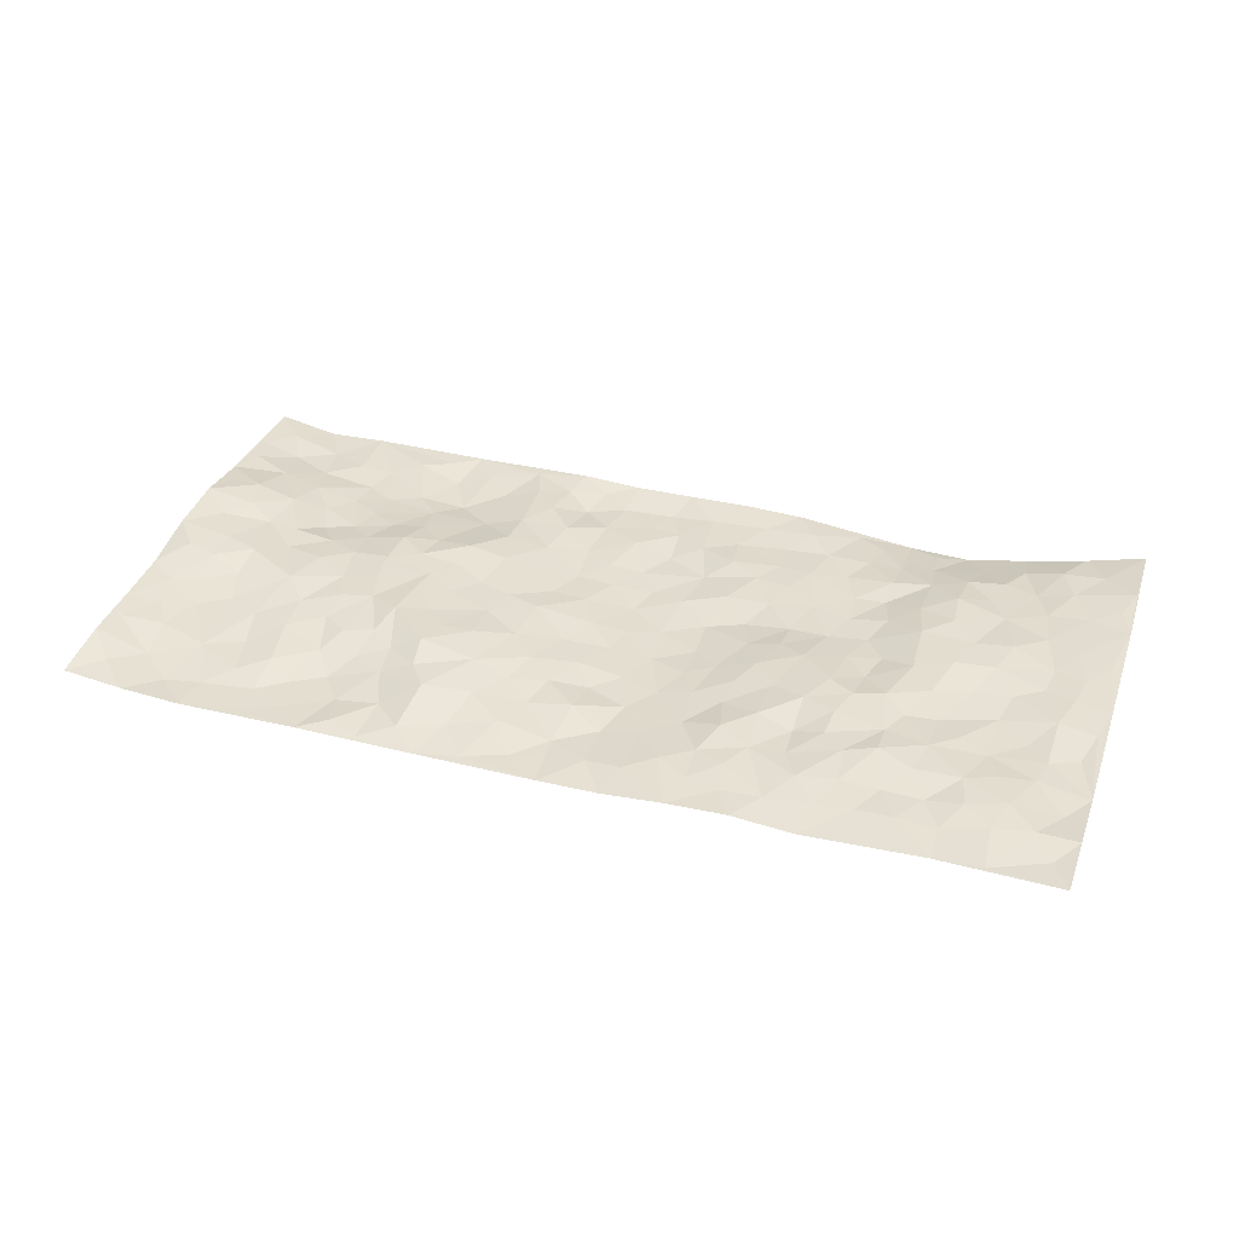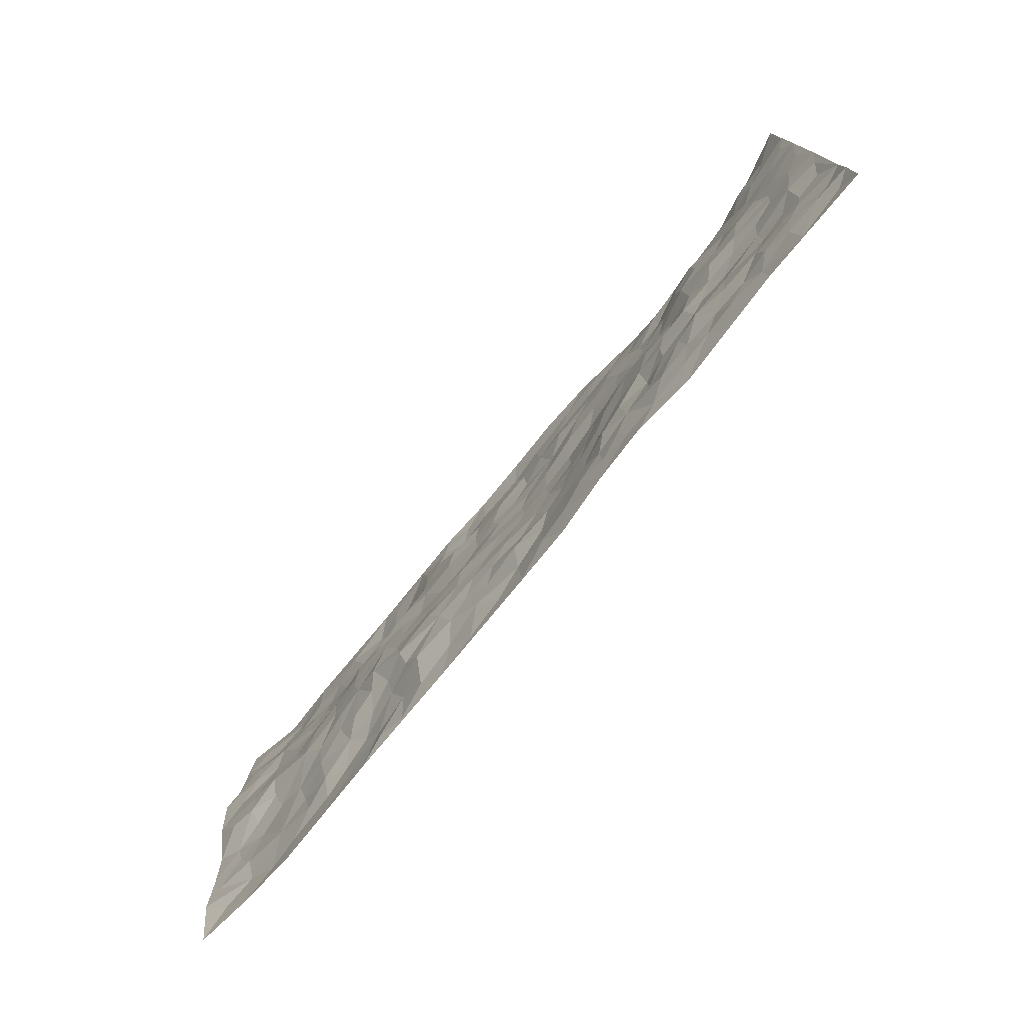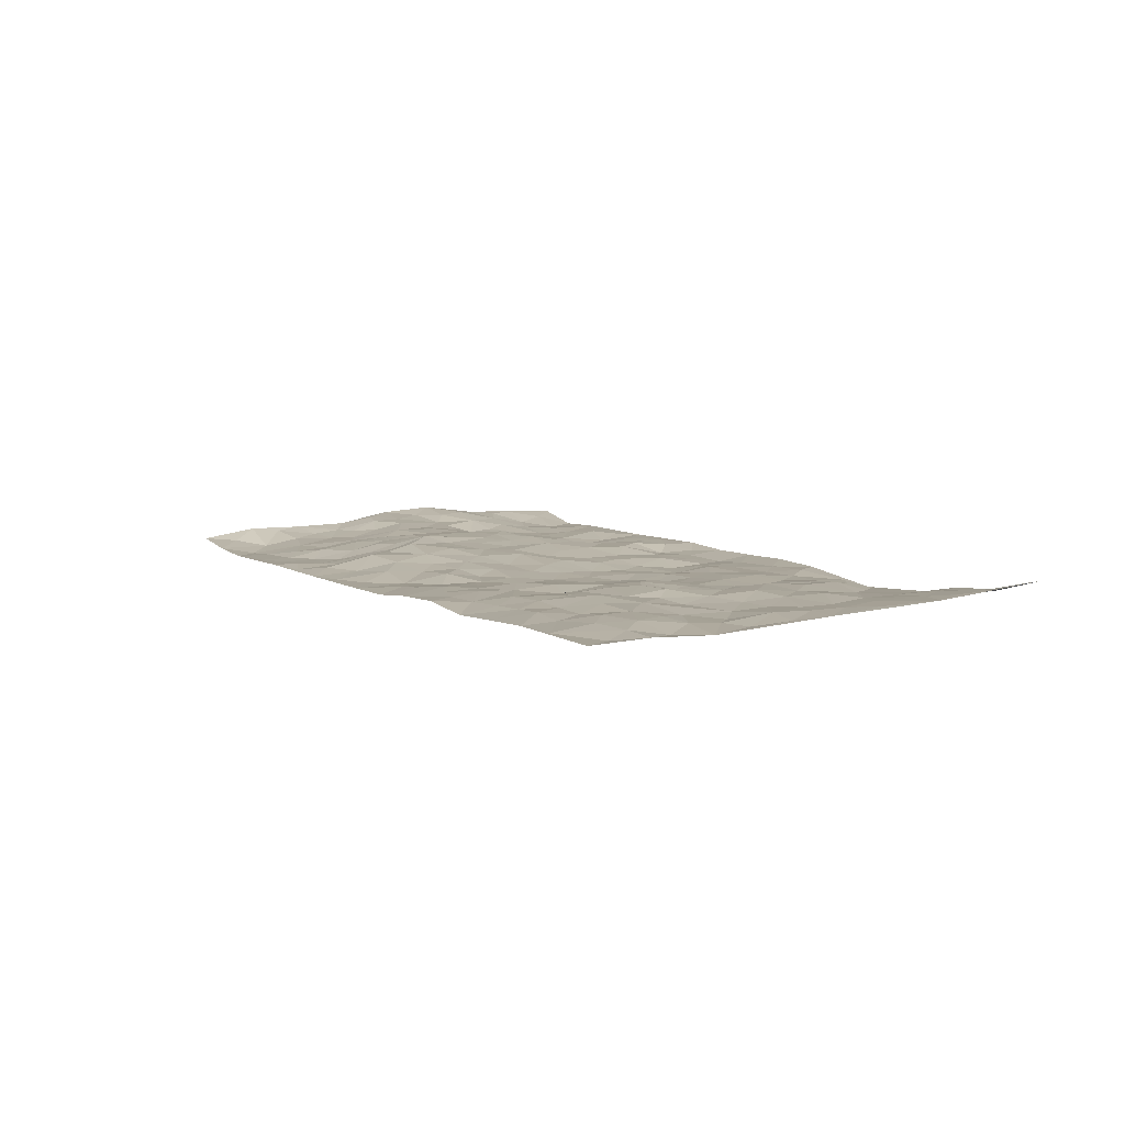
<metadata>
{"format":"obj","ext":"obj","renderer":"f3d","projection":"perspective","resolution":1024,"background":"white","views":[{"elev":35.9,"azim":18.3,"up":"+Z"},{"elev":-76.8,"azim":50.4,"up":"+Y"},{"elev":6.8,"azim":60.8,"up":"+Z"}]}
</metadata>
<code>
v -0.9865 0.01063 -0.01146
v -0.9813 0.9992 0.01345
v 0.982 -0.00355 -0.006941
v 0.9839 0.9931 0.03989
v -0.799 0.3971 0.007854
v -0.9814 0.5033 0.03335
v -0.8611 0.3639 0.002051
v -0.0003161 0.002918 -0.02508
v -0.9828 0.2578 0.006878
v -0.9269 0.3453 -0.001188
v -0.74 0.008559 -0.03187
v -0.9816 0.1339 0.007845
v -0.7132 0.2979 -0.006294
v -0.8634 0.00936 -0.02466
v -0.8449 0.296 -0.01174
v -0.492 0.006815 -0.02685
v -0.9621 0.196 0.00133
v -0.2936 0.1672 0.006898
v -0.7796 0.328 -0.006125
v -0.8686 0.1279 -0.02525
v -0.9299 0.07219 -0.01466
v -0.8014 0.07155 -0.03384
v -0.6762 0.1324 -0.02119
v -0.7286 0.08154 -0.0307
v -0.8784 0.2147 -0.0124
v -0.9146 0.2777 -0.006512
v -0.7736 0.1834 -0.01813
v -0.6953 0.2154 -0.01716
v -0.8658 0.4909 0.02561
v -0.9834 0.382 0.009636
v -0.7368 0.9982 -0.005582
v -0.5375 0.2262 -0.009367
v 0.2621 0.1566 -0.004513
v -0.9817 0.75 0.02419
v -0.3683 0.393 0.01507
v -0.7842 0.7535 0.00482
v -0.8025 0.831 -0.005645
v -0.5824 0.4442 0.01633
v -0.6007 0.6069 0.005569
v -0.491 0.9986 -0.006846
v -0.9581 0.6884 0.03196
v -0.6627 0.5642 0.01175
v -0.3891 0.7545 -0.008959
v -0.5104 0.2818 0.006522
v -0.4598 0.229 -0.007983
v -0.4957 0.1676 -0.02438
v -0.4479 0.6376 0.01041
v -0.3662 0.561 0.0125
v 0.1675 0.4726 -0.02377
v -0.3338 0.2219 0.007071
v -0.2088 0.6115 0.0004107
v -0.3741 0.6309 0.01711
v -0.303 0.06036 -0.01686
v -0.6284 0.7108 -0.00408
v -0.395 0.1973 -0.00708
v -0.8725 0.6198 0.0301
v -0.03636 0.3482 -0.008542
v 0.05887 0.3391 -0.01633
v 0.2995 0.4503 -0.003584
v -0.09359 0.552 -0.006466
v -0.1641 0.5563 -0.00463
v 0.09423 0.63 -0.02146
v -0.6346 0.3492 0.007276
v -0.75 0.5758 0.01457
v -0.9537 0.8107 0.01966
v -0.5615 0.135 -0.02778
v -0.3691 0.01613 -0.02509
v -0.7968 0.4686 0.02273
v -0.6193 0.1766 -0.01368
v -0.6174 0.02418 -0.0295
v -0.2464 0.00507 -0.02683
v -0.6183 0.09402 -0.0287
v -0.5487 0.05869 -0.02877
v -0.4329 0.04148 -0.01966
v -0.4515 0.1085 -0.02545
v -0.8922 0.6881 0.03201
v -0.9734 0.8745 0.01775
v -0.7385 0.5113 0.01375
v 0.002606 0.9984 -0.009345
v -0.8039 0.677 0.01813
v -0.5631 0.3176 0.006616
v -0.513 0.4626 0.0205
v 0.007549 0.5711 -0.02156
v -0.0482 0.4829 -0.008785
v 0.004508 0.4193 -0.01437
v -0.1232 0.129 -0.009746
v -0.5695 0.671 0.001804
v -0.9167 0.5649 0.02832
v -0.734 0.6915 0.001104
v -0.4492 0.2984 0.01153
v -0.6332 0.2711 -0.001771
v -0.501 0.6894 0.003193
v -0.1718 0.4854 0.003824
v -0.2627 0.4363 0.00736
v -0.6482 0.6493 -0.003755
v -0.01019 0.1186 -0.02289
v -0.4154 0.5114 0.01699
v -0.3433 0.2876 0.02107
v -0.24 0.5041 0.00556
v -0.1798 0.3825 0.004278
v -0.9801 0.6266 0.04143
v -0.7071 0.6231 -0.0008943
v -0.8149 0.5816 0.01666
v -0.3623 0.1135 -0.01723
v -0.5216 0.535 0.0199
v -0.6845 0.4086 0.01674
v -0.1286 0.3246 -0.0005586
v -0.1481 0.25 -0.003119
v -0.5183 0.6139 0.0188
v 0.1111 0.7291 -0.02433
v -0.001699 0.215 -0.007069
v -0.07127 0.2737 -0.006932
v 0.006073 0.2882 -0.0165
v -0.4302 0.3639 0.02706
v -0.1954 0.1845 6.982e-06
v -0.6553 0.4902 0.01882
v -0.5576 0.383 0.01642
v -0.4926 0.3928 0.02019
v -0.3073 0.5249 0.006198
v -0.2584 0.3504 0.01577
v -0.3556 0.4675 0.01284
v -0.2251 0.2713 0.009996
v -0.08974 0.4112 -0.007993
v -0.5953 0.5334 0.01591
v -0.09075 0.1991 -0.01134
v -0.2138 0.09619 -0.01656
v -0.3986 0.2605 0.003997
v -0.93 0.4407 0.02775
v -0.8692 0.4235 0.02292
v 0.09358 0.422 -0.02206
v 0.2111 0.2372 -0.01212
v 0.08391 0.5163 -0.02321
v 0.0206 0.4876 -0.01816
v 0.1679 0.392 -0.0169
v 0.7977 0.4943 0.001573
v 0.2222 0.4326 -0.01593
v 0.2688 0.3127 -0.006355
v 0.1626 0.5666 -0.0275
v 0.1258 0.9973 -0.006819
v -0.2912 0.6206 0.0104
v 0.4297 0.8767 -0.01499
v 0.4967 0.9928 -0.03674
v -0.212 0.7826 0.0009736
v -0.05625 0.8652 -0.01794
v -0.3221 0.3483 0.01699
v -0.459 0.5675 0.01879
v -0.07411 0.05466 -0.02461
v -0.1589 0.02469 -0.02523
v 0.1235 0.003 -0.02366
v 0.01579 0.8608 -0.02105
v -0.01456 0.7003 -0.02045
v 0.4246 0.1952 -0.0003918
v 0.344 0.2891 0.00451
v 0.5961 0.5239 0.007146
v 0.5298 0.5439 -0.005011
v 0.4583 0.1334 0.00361
v 0.5259 0.2257 0.009284
v 0.4172 0.3604 0.007667
v 0.0245 0.6408 -0.02315
v -0.05735 0.6281 -0.01277
v -0.1446 0.7306 -0.01057
v -0.08425 0.6939 -0.01076
v -0.05768 0.7921 -0.01186
v -0.1349 0.6337 -0.01089
v 0.02296 0.7754 -0.02543
v 0.25 0.9973 -0.01129
v -0.01631 0.9277 -0.02308
v -0.2677 0.848 0.0007087
v -0.1991 0.8811 -0.01869
v -0.3142 0.7826 -0.0003445
v -0.2441 0.9996 -0.004211
v -0.2259 0.6973 0.001291
v -0.3162 0.7018 0.007102
v -0.1384 0.8308 -0.01306
v -0.1204 0.9989 -0.01016
v 0.2203 0.7447 -0.01108
v 0.1761 0.6661 -0.01604
v 0.3301 0.5932 -0.0132
v 0.2634 0.5217 -0.01399
v 0.269 0.6642 -0.01308
v 0.429 0.7412 -0.01458
v 0.3592 0.6812 -0.008696
v 0.2887 0.7315 -0.008801
v 0.07125 0.9288 -0.0162
v 0.08102 0.823 -0.01647
v 0.1481 0.857 -0.01523
v 0.2541 0.8717 -0.01554
v 0.3252 0.7913 -0.009042
v 0.2353 0.5943 -0.02434
v -0.8855 0.867 -0.001921
v -0.6847 0.8164 -0.01192
v -0.8711 0.7757 0.01316
v -0.86 0.9979 -0.009692
v -0.9244 0.9398 0.006517
v -0.8134 0.9207 -0.01092
v -0.7358 0.885 -0.00629
v -0.6074 0.9291 -0.005083
v -0.6645 0.8856 -0.009974
v -0.6895 0.7458 -0.006669
v -0.5616 0.8144 -0.01254
v -0.6238 0.7811 -0.01115
v -0.5127 0.9013 -0.01828
v -0.3914 0.8788 -0.01284
v -0.547 0.9602 -0.007264
v -0.4652 0.8158 -0.02124
v -0.4439 0.9366 -0.008828
v -0.3457 0.9737 -0.00448
v -0.5122 0.7609 -0.009092
v -0.3203 0.9025 -0.002093
v -0.258 0.9318 -0.00657
v 0.1583 0.7838 -0.008697
v 0.2575 0.8027 -0.01173
v 0.1919 0.9321 -0.01296
v 0.3974 0.8091 -0.01441
v 0.3419 0.8781 -0.01469
v 0.3874 0.9789 -0.0241
v 0.2937 0.9357 -0.0104
v 0.4478 0.9442 -0.02259
v 0.3831 0.4922 0.005905
v 0.3281 0.5276 -0.004294
v 0.4885 0.6013 -0.009889
v 0.4363 0.6616 -0.01241
v 0.4096 0.5857 -0.007499
v 0.3553 0.1891 0.000826
v 0.4846 0.3329 0.01192
v 0.4635 0.5203 0.000706
v 0.3496 0.3871 -0.0007074
v -0.1229 0.9157 -0.01857
v -0.1828 0.9592 -0.01477
v 0.3226 0.1319 -0.0012
v 0.6151 0.01394 -0.01015
v 0.203 0.3324 -0.012
v 0.2734 0.384 -0.005642
v 0.5873 0.2459 0.01503
v 0.7423 0.9926 -0.01793
v 0.9855 0.2465 -0.007436
v 0.4969 0.8087 -0.005532
v 0.7235 0.4849 0.001811
v 0.4937 0.7437 -0.0135
v 0.9865 0.4965 0.007676
v 0.6739 0.2921 0.007569
v 0.5134 0.4652 0.002395
v 0.7833 0.3087 -0.002531
v 0.5658 0.4134 0.01284
v 0.4931 0.001432 -0.01795
v 0.09158 0.2515 -0.01643
v 0.5081 0.07545 -0.003834
v 0.1362 0.318 -0.01943
v 0.4196 0.2658 -0.003823
v 0.88 0.2619 -0.001448
v 0.6464 0.4592 0.005531
v 0.5811 0.08089 -0.001992
v 0.4522 0.4246 0.01353
v 0.6114 0.3695 0.003528
v 0.2884 0.2319 0.004749
v 0.4812 0.27 0.006839
v 0.266 0.0776 -0.006219
v 0.3696 0.0008297 -0.006911
v 0.2464 0.001093 -0.01173
v 0.2024 0.1141 -0.0044
v 0.0693 0.1696 -0.01944
v 0.1467 0.1892 -0.01162
v 0.6158 0.1464 0.0008945
v 0.7827 0.4207 -0.004206
v 0.7533 0.2195 0.006618
v 0.6543 0.07968 0.001819
v 0.6737 0.3821 -0.001878
v 0.7232 0.3373 0.003074
v 0.8925 0.3229 -0.004028
v 0.7512 0.5647 0.01006
v 0.6962 0.1446 -0.000689
v 0.7678 0.148 0.006937
v 0.8468 0.3649 -0.006736
v 0.9496 0.3465 -0.004946
v 0.8929 0.4348 0.00726
v 0.5861 0.3108 0.007502
v 0.8247 0.1033 0.002837
v 0.3345 0.06218 -0.006558
v 0.4138 0.06776 -0.007336
v 0.07145 0.07805 -0.01732
v 0.1435 0.07207 -0.01065
v 0.9868 0.7457 0.01914
v 0.7355 0.07836 -0.003241
v 0.6595 0.214 0.009129
v 0.9685 0.4213 0.002512
v 0.9143 0.5054 0.00853
v 0.8142 0.2481 0.003334
v 0.5359 0.1464 0.004282
v 0.7372 0.00101 -0.006231
v 0.5066 0.3923 0.01439
v 0.9437 0.05969 -0.008777
v 0.984 0.1212 -0.002127
v 0.8453 0.1775 0.005238
v 0.9032 0.1207 -0.0001094
v 0.8327 0.006836 -0.0065
v 0.9431 0.1841 -0.00827
v 0.6713 0.5528 0.01362
v 0.6972 0.6299 0.01076
v 0.5894 0.6335 0.01281
v 0.8331 0.6878 0.009133
v 0.6369 0.7687 0.0121
v 0.965 0.6212 0.01375
v 0.7739 0.6386 0.0144
v 0.8625 0.5917 0.007526
v 0.7397 0.7399 0.00515
v 0.8534 0.5271 0.005311
v 0.9239 0.5705 0.01065
v 0.8996 0.6557 0.01281
v 0.6452 0.6897 0.01345
v 0.5702 0.7213 0.005041
v 0.5146 0.6718 -0.004252
v 0.8604 0.8482 0.01575
v 0.719 0.8666 0.0004148
v 0.8194 0.7726 0.007949
v 0.9053 0.7738 0.01504
v 0.7878 0.8396 0.003883
v 0.9825 0.8694 0.02915
v 0.7002 0.7983 0.001599
v 0.9616 0.8068 0.02311
v 0.7492 0.9266 -0.004697
v 0.8636 0.9939 0.007428
v 0.6204 0.9896 -0.0395
v 0.8272 0.9218 0.01364
v 0.9143 0.9235 0.01959
v 0.6696 0.9278 -0.01964
v 0.5636 0.8965 -0.0176
v 0.4979 0.8774 -0.01478
v 0.558 0.9635 -0.03069
v 0.5756 0.8187 -0.001293
v 0.6426 0.8566 -0.003067
f 29 6 128
f 12 21 20
f 26 10 9
f 55 45 46
f 27 19 15
f 26 9 17
f 101 6 88
f 12 1 21
f 7 15 19
f 125 86 96
f 84 123 85
f 129 29 128
f 25 27 15
f 12 20 17
f 73 75 66
f 22 14 11
f 26 17 25
f 9 12 17
f 25 15 26
f 5 129 7
f 52 146 48
f 55 18 50
f 7 19 5
f 20 27 25
f 124 82 105
f 41 76 34
f 20 14 22
f 14 20 21
f 14 21 1
f 24 22 11
f 24 27 22
f 72 66 69
f 69 32 91
f 70 24 11
f 24 23 27
f 17 20 25
f 27 20 22
f 10 15 7
f 10 26 15
f 23 28 27
f 27 13 19
f 28 23 69
f 13 27 28
f 119 121 94
f 10 7 129
f 6 30 128
f 9 10 30
f 36 192 80
f 80 102 89
f 118 81 44
f 64 103 78
f 115 126 86
f 45 32 46
f 91 63 13
f 129 68 29
f 95 87 54
f 95 54 199
f 202 40 204
f 82 97 105
f 29 88 6
f 18 55 104
f 148 126 71
f 38 82 124
f 50 18 122
f 117 82 38
f 5 19 106
f 82 117 118
f 80 64 102
f 127 45 55
f 194 77 190
f 98 35 114
f 39 124 105
f 127 50 98
f 106 19 13
f 66 75 46
f 39 95 42
f 63 117 38
f 95 89 102
f 101 56 76
f 51 140 99
f 18 53 126
f 62 83 132
f 45 127 90
f 112 113 57
f 103 29 68
f 130 85 58
f 109 39 105
f 35 94 121
f 113 246 58
f 151 165 163
f 120 100 94
f 114 127 98
f 192 190 65
f 95 39 87
f 36 191 37
f 67 104 74
f 56 101 88
f 13 63 106
f 192 34 76
f 268 241 243
f 108 115 125
f 93 84 60
f 133 84 85
f 156 288 157
f 101 76 41
f 80 103 64
f 105 97 146
f 99 61 51
f 92 109 47
f 125 96 111
f 158 227 153
f 75 104 55
f 69 66 32
f 81 91 32
f 106 78 68
f 42 64 78
f 77 34 65
f 24 70 72
f 75 73 16
f 16 71 67
f 2 34 77
f 13 28 91
f 103 56 88
f 56 80 76
f 72 69 23
f 11 16 70
f 16 73 70
f 16 67 74
f 115 18 126
f 24 72 23
f 73 72 70
f 16 74 75
f 72 73 66
f 32 45 44
f 84 83 60
f 66 46 32
f 78 106 116
f 117 63 81
f 67 53 104
f 103 68 78
f 69 91 28
f 36 80 89
f 106 38 116
f 106 68 5
f 81 118 117
f 62 132 138
f 32 44 81
f 53 67 71
f 57 58 85
f 123 100 107
f 93 60 61
f 33 230 224
f 8 96 147
f 132 133 130
f 140 48 119
f 93 100 123
f 122 98 50
f 164 60 160
f 53 71 126
f 125 112 108
f 193 194 195
f 75 55 46
f 63 91 81
f 56 103 80
f 196 198 31
f 18 104 53
f 121 48 97
f 38 106 63
f 118 97 82
f 97 35 121
f 51 172 140
f 130 134 49
f 87 39 109
f 288 252 263
f 97 114 35
f 47 43 92
f 57 113 58
f 248 130 58
f 34 101 41
f 114 90 127
f 116 124 42
f 145 94 35
f 118 114 97
f 167 79 175
f 98 145 35
f 85 123 57
f 43 47 52
f 199 36 89
f 42 78 116
f 159 83 62
f 88 29 103
f 74 104 75
f 118 44 90
f 173 140 172
f 42 95 102
f 190 192 37
f 65 190 77
f 89 95 199
f 125 111 112
f 92 87 109
f 18 115 122
f 177 180 176
f 112 57 107
f 109 105 146
f 93 94 100
f 285 286 275
f 96 86 147
f 137 232 131
f 57 123 107
f 87 92 208
f 49 134 136
f 132 130 49
f 161 164 162
f 50 127 55
f 122 108 107
f 122 107 100
f 48 140 52
f 118 90 114
f 99 119 94
f 123 84 93
f 36 37 192
f 48 121 119
f 120 122 100
f 39 42 124
f 38 124 116
f 248 58 246
f 44 45 90
f 98 122 120
f 146 52 47
f 94 93 99
f 168 209 170
f 212 183 188
f 202 197 200
f 42 102 64
f 107 108 112
f 99 93 61
f 8 280 96
f 112 111 113
f 125 115 86
f 115 108 122
f 128 30 10
f 5 68 129
f 10 129 128
f 132 49 138
f 83 84 133
f 130 133 85
f 83 133 132
f 248 134 130
f 156 152 224
f 151 110 165
f 212 186 211
f 153 224 249
f 254 251 244
f 246 261 262
f 225 158 249
f 49 136 179
f 185 184 150
f 214 188 181
f 181 188 182
f 161 163 174
f 143 170 172
f 110 211 185
f 184 79 167
f 174 228 169
f 62 110 159
f 163 150 144
f 210 169 229
f 170 143 168
f 176 211 110
f 98 120 145
f 94 145 120
f 48 146 97
f 109 146 47
f 148 86 126
f 147 86 148
f 71 8 148
f 8 147 148
f 244 276 254
f 232 136 134
f 174 143 161
f 60 83 160
f 163 162 151
f 159 160 83
f 261 281 262
f 259 281 149
f 219 220 59
f 246 113 111
f 33 255 131
f 157 256 152
f 137 255 153
f 230 278 279
f 262 260 33
f 154 155 242
f 131 255 137
f 248 131 232
f 281 280 149
f 259 258 278
f 220 179 59
f 159 151 160
f 162 160 151
f 164 61 60
f 228 174 144
f 144 174 163
f 159 110 151
f 161 172 164
f 186 184 185
f 161 162 163
f 61 164 51
f 160 162 164
f 187 217 213
f 150 163 165
f 205 202 200
f 79 184 139
f 170 43 173
f 174 169 143
f 161 143 172
f 167 144 150
f 176 180 183
f 172 170 173
f 223 226 221
f 185 150 165
f 99 140 119
f 207 206 203
f 172 51 164
f 43 52 173
f 173 52 140
f 167 175 228
f 228 229 169
f 210 168 169
f 177 110 62
f 189 138 179
f 62 138 177
f 136 232 233
f 181 182 222
f 150 184 167
f 178 180 189
f 49 179 138
f 177 138 189
f 180 178 182
f 178 179 220
f 307 308 304
f 222 223 221
f 215 187 188
f 176 183 212
f 187 213 186
f 214 215 188
f 185 211 186
f 237 181 239
f 182 188 183
f 110 185 165
f 216 215 141
f 211 176 212
f 182 183 180
f 176 110 177
f 213 184 186
f 178 189 179
f 177 189 180
f 195 190 37
f 197 198 200
f 195 194 190
f 34 192 65
f 80 192 76
f 37 196 195
f 194 2 77
f 193 2 194
f 196 37 191
f 31 193 195
f 198 196 191
f 31 195 196
f 199 201 191
f 197 204 31
f 198 191 201
f 31 198 197
f 201 199 54
f 36 199 191
f 54 208 201
f 208 43 205
f 208 54 87
f 198 201 200
f 206 205 203
f 43 170 203
f 210 207 209
f 40 202 206
f 31 204 40
f 197 202 204
f 208 205 200
f 43 203 205
f 205 206 202
f 203 209 207
f 171 40 207
f 40 206 207
f 208 200 201
f 43 208 92
f 170 209 203
f 168 143 169
f 207 210 171
f 168 210 209
f 188 187 212
f 212 187 186
f 166 139 213
f 184 213 139
f 237 214 181
f 215 214 141
f 216 141 218
f 213 217 166
f 142 166 216
f 217 216 166
f 187 215 217
f 216 217 215
f 237 141 214
f 142 216 218
f 223 222 182
f 179 136 59
f 223 220 219
f 267 238 251
f 237 327 141
f 223 182 178
f 158 290 253
f 220 223 178
f 59 233 227
f 233 59 136
f 248 246 131
f 153 249 158
f 251 254 267
f 223 219 226
f 111 261 246
f 297 251 238
f 276 256 157
f 167 228 144
f 229 228 175
f 175 171 229
f 229 171 210
f 260 257 33
f 265 271 272
f 266 289 283
f 269 243 250
f 249 224 152
f 266 283 271
f 227 233 137
f 253 227 158
f 325 313 320
f 135 264 275
f 310 329 239
f 270 298 297
f 249 256 225
f 275 273 269
f 311 222 221
f 155 154 299
f 234 276 157
f 310 311 299
f 222 239 181
f 221 226 155
f 266 263 252
f 242 290 244
f 264 273 275
f 273 264 243
f 242 244 154
f 276 290 225
f 288 234 157
f 240 282 302
f 275 286 306
f 225 290 158
f 234 263 284
f 241 254 276
f 233 232 137
f 137 153 227
f 264 135 238
f 244 251 154
f 260 259 257
f 227 253 219
f 33 224 255
f 154 297 299
f 240 302 307
f 297 154 251
f 264 268 243
f 253 226 219
f 271 284 263
f 277 294 293
f 290 242 253
f 241 234 284
f 59 227 219
f 242 155 226
f 252 245 231
f 157 152 156
f 257 230 33
f 152 256 249
f 278 230 257
f 262 33 131
f 224 153 255
f 259 278 257
f 134 248 232
f 230 279 224
f 96 261 111
f 261 96 280
f 280 281 261
f 246 262 131
f 252 247 245
f 268 267 241
f 283 277 272
f 288 247 252
f 275 274 285
f 295 291 294
f 267 268 264
f 263 234 288
f 309 310 299
f 290 276 244
f 283 272 271
f 267 254 241
f 265 243 241
f 236 240 285
f 297 238 270
f 303 305 298
f 241 276 234
f 221 155 299
f 272 277 293
f 250 243 287
f 286 285 240
f 284 271 265
f 271 263 266
f 295 3 291
f 225 256 276
f 241 284 265
f 289 266 231
f 3 292 291
f 321 235 323
f 293 294 296
f 279 278 258
f 245 279 258
f 279 156 224
f 260 281 259
f 280 8 149
f 262 281 260
f 231 266 252
f 267 264 238
f 306 304 270
f 283 289 295
f 243 269 273
f 236 269 250
f 294 292 296
f 274 236 285
f 269 274 275
f 250 287 293
f 245 289 231
f 236 274 269
f 156 279 247
f 242 226 253
f 247 279 245
f 243 265 287
f 288 156 247
f 265 272 293
f 296 292 236
f 293 287 265
f 295 294 277
f 277 283 295
f 236 250 296
f 289 3 295
f 292 294 291
f 293 296 250
f 300 304 308
f 325 320 235
f 329 330 326
f 270 304 303
f 270 303 298
f 309 305 301
f 135 306 270
f 299 297 298
f 298 309 299
f 238 135 270
f 300 314 305
f 303 300 305
f 304 306 307
f 300 303 304
f 282 319 315
f 322 325 235
f 275 306 135
f 307 306 286
f 240 307 286
f 308 307 302
f 302 282 308
f 308 282 315
f 305 309 298
f 310 309 301
f 310 301 329
f 310 239 311
f 222 311 239
f 299 311 221
f 319 312 315
f 312 323 316
f 301 305 318
f 305 314 316
f 300 308 315
f 316 314 312
f 312 314 315
f 315 314 300
f 323 312 324
f 316 313 318
f 282 4 317
f 330 313 325
f 4 321 324
f 235 320 323
f 282 317 319
f 312 319 317
f 326 325 322
f 316 320 313
f 316 318 305
f 142 218 327
f 327 218 141
f 316 323 320
f 324 312 317
f 4 324 317
f 321 323 324
f 318 313 330
f 328 326 322
f 326 327 329
f 329 327 237
f 326 328 327
f 322 142 328
f 327 328 142
f 329 237 239
f 301 318 330
f 326 330 325
f 330 329 301

</code>
